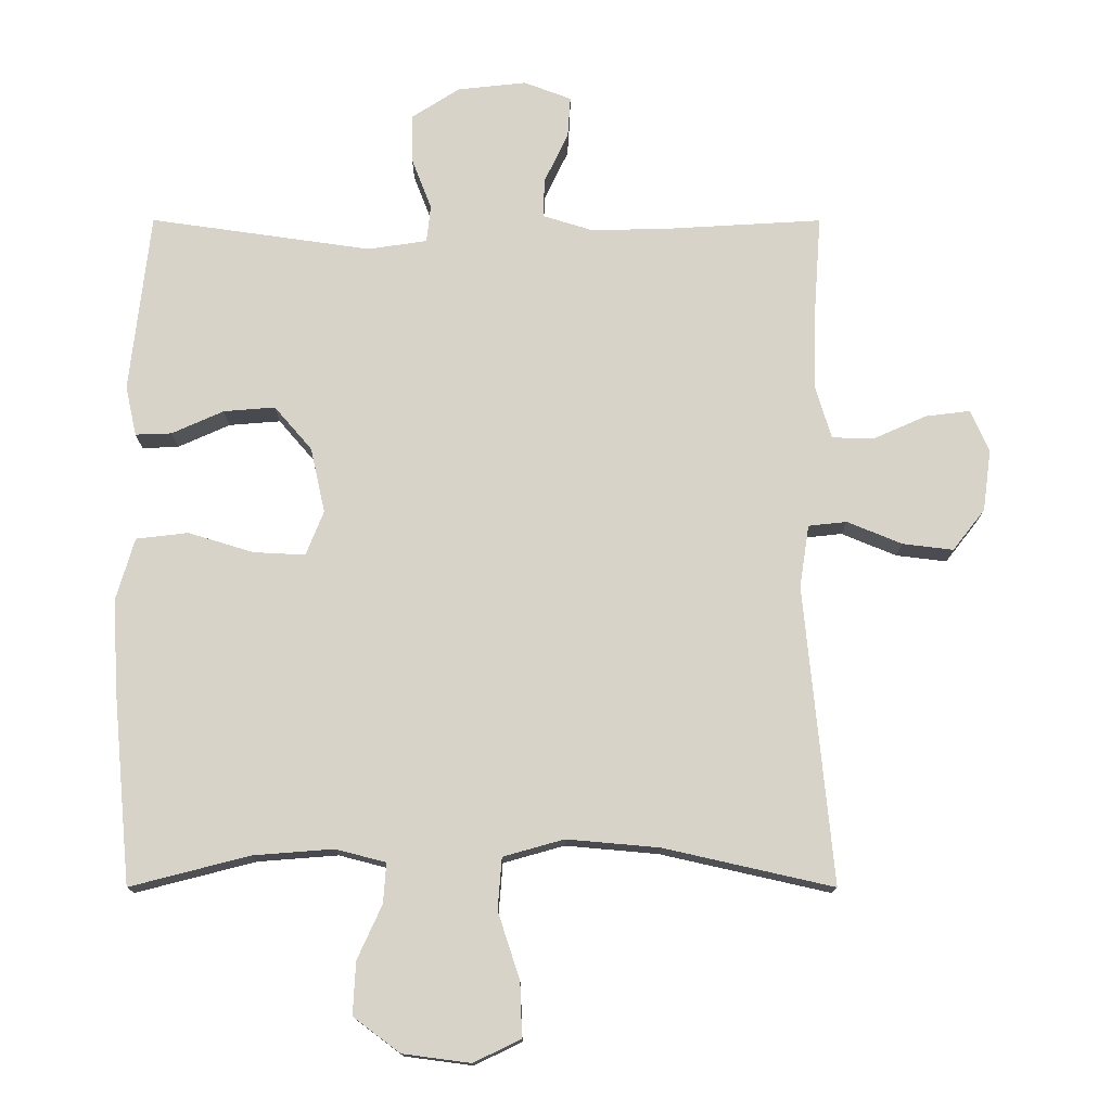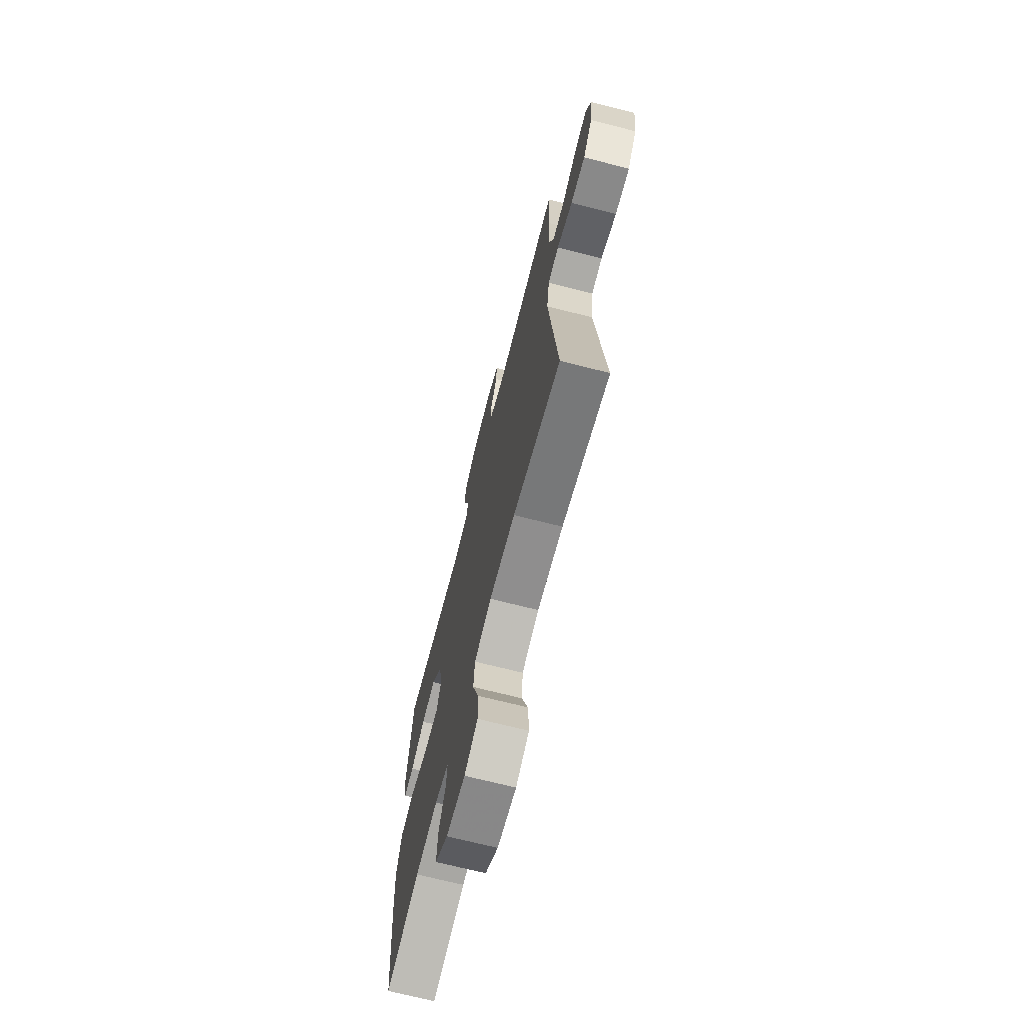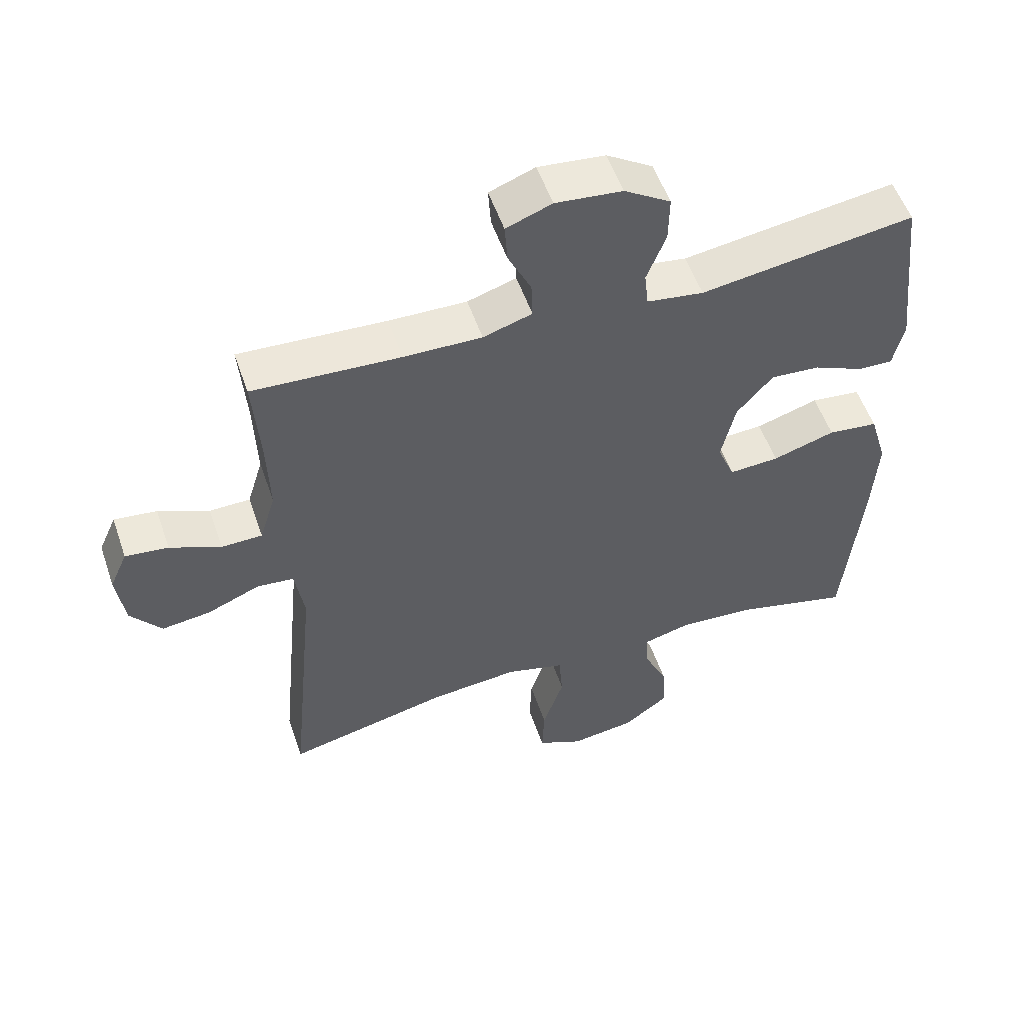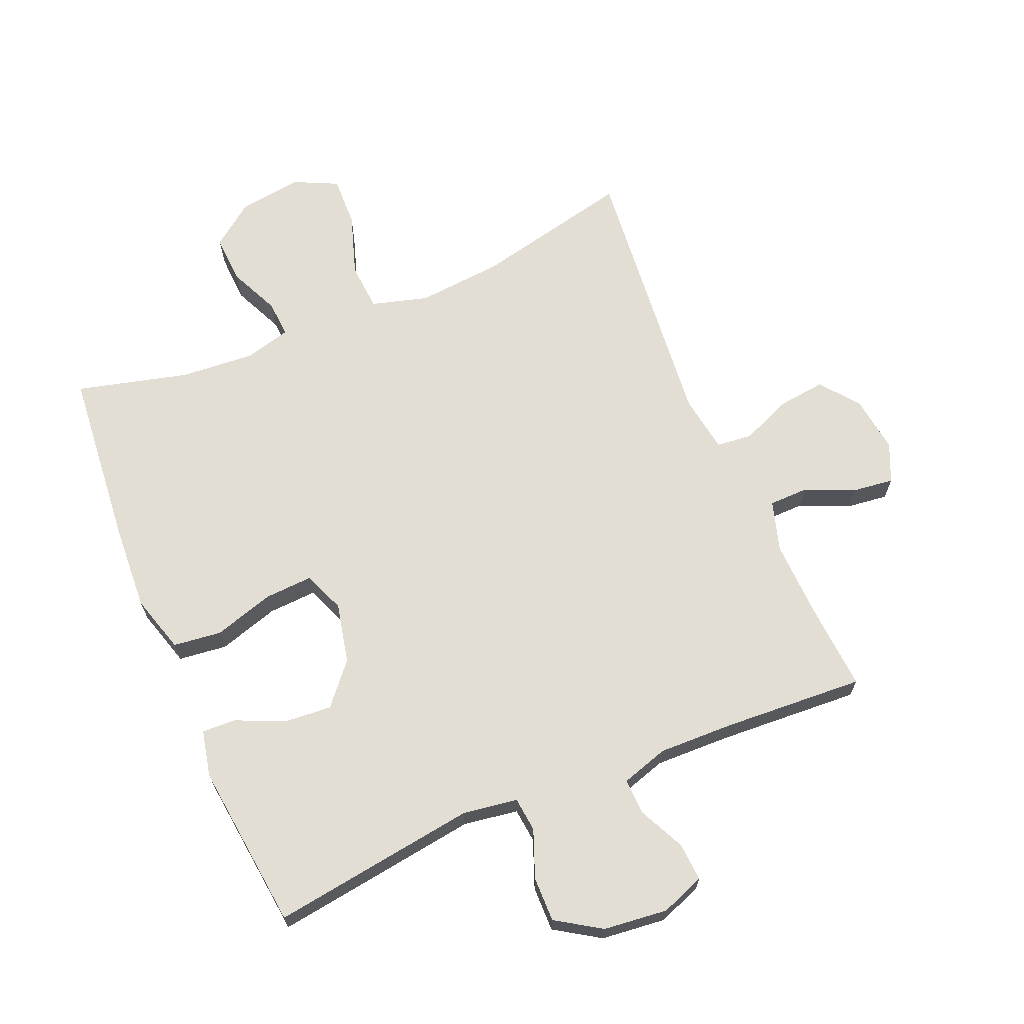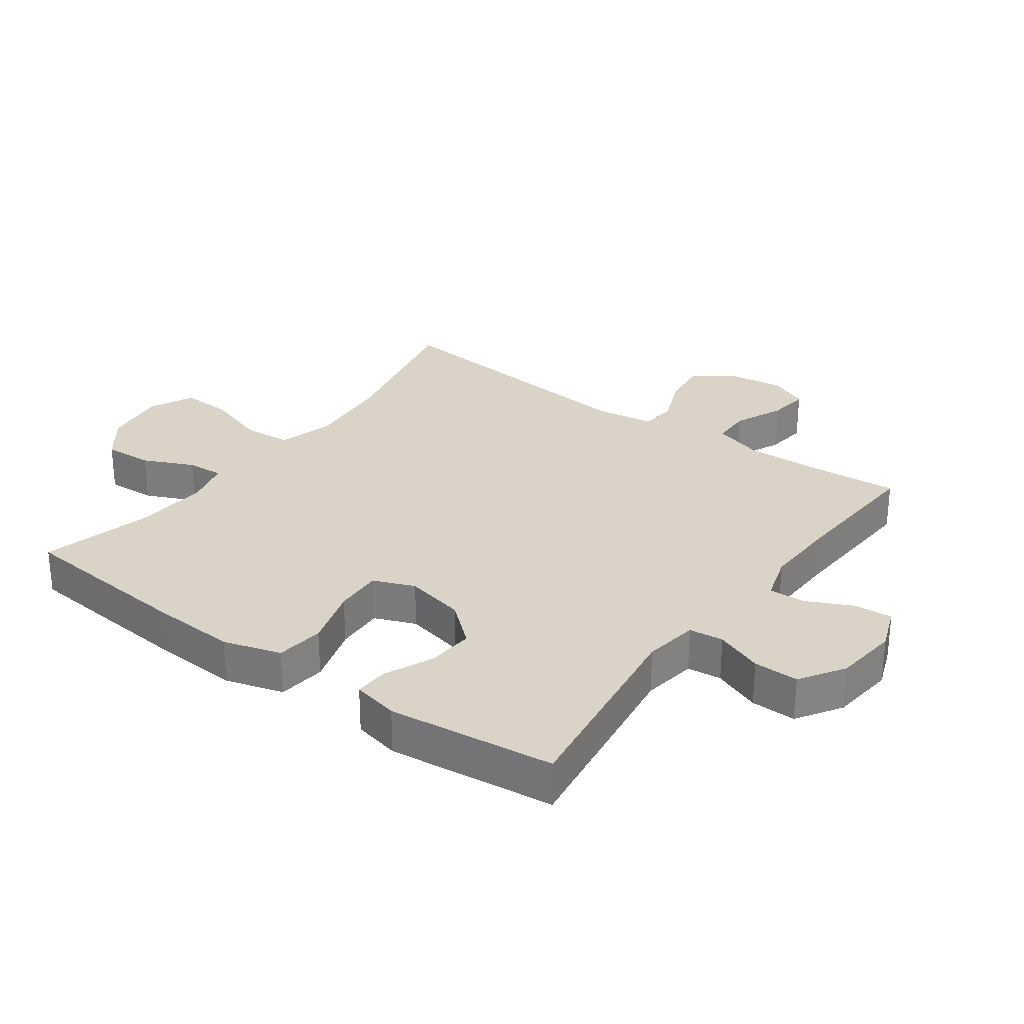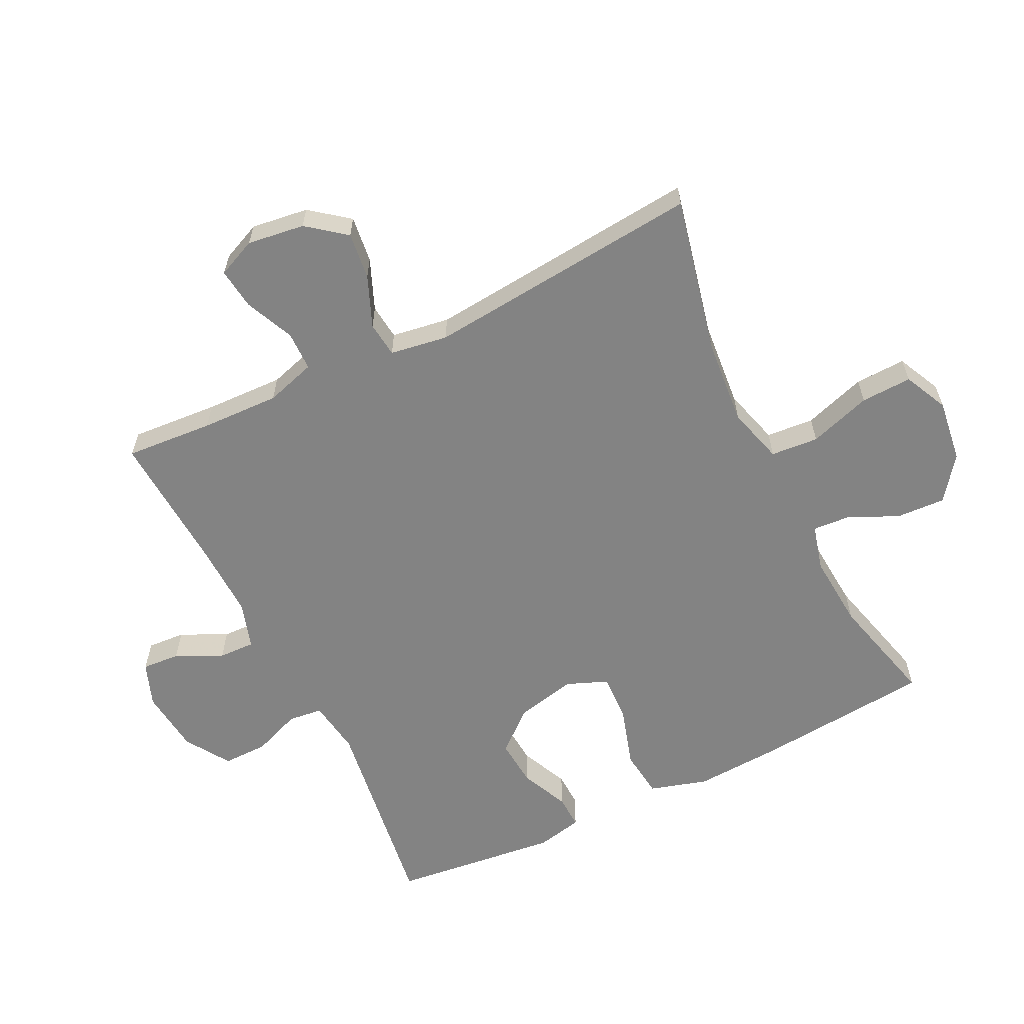
<metadata>
{"format":"obj","ext":"obj","renderer":"f3d","projection":"perspective","resolution":1024,"background":"white","views":[{"elev":-14.0,"azim":-0.1,"up":"+Z"},{"elev":-70.1,"azim":75.7,"up":"+Z"},{"elev":54.4,"azim":161.1,"up":"+Z"},{"elev":67.3,"azim":-22.9,"up":"+Y"},{"elev":28.8,"azim":-53.9,"up":"+Y"},{"elev":-61.0,"azim":116.2,"up":"+Y"}]}
</metadata>
<code>
v -0.5 0.07 -0.5
v -0.526 0.07 -0.222
v -0.534 0.07 -0.085
v -0.507 0.07 0.006
v -0.431 0.07 0.015
v -0.336 0.07 -0.014
v -0.26 0.07 -0.018
v -0.234 0.07 0.047
v -0.255 0.07 0.142
v -0.31 0.07 0.206
v -0.385 0.07 0.2
v -0.461 0.07 0.166
v -0.514 0.07 0.164
v -0.53 0.07 0.237
v -0.5 0.07 0.5
v -0.176 0.07 0.454
v -0.09 0.07 0.467
v -0.084 0.07 0.521
v -0.113 0.07 0.596
v -0.114 0.07 0.667
v -0.044 0.07 0.712
v 0.057 0.07 0.723
v 0.126 0.07 0.697
v 0.122 0.07 0.637
v 0.087 0.07 0.564
v 0.085 0.07 0.507
v 0.159 0.07 0.484
v 0.277 0.07 0.487
v 0.5 0.07 0.5
v 0.49 0.07 0.362
v 0.486 0.07 0.239
v 0.51 0.07 0.16
v 0.572 0.07 0.159
v 0.649 0.07 0.193
v 0.714 0.07 0.201
v 0.741 0.07 0.14
v 0.729 0.07 0.05
v 0.682 0.07 -0.01
v 0.608 0.07 -0.001
v 0.528 0.07 0.032
v 0.472 0.07 0.026
v 0.458 0.07 -0.065
v 0.5 0.07 -0.5
v 0.252 0.07 -0.444
v 0.117 0.07 -0.432
v 0.028 0.07 -0.457
v 0.022 0.07 -0.532
v 0.054 0.07 -0.63
v 0.057 0.07 -0.71
v -0.012 0.07 -0.743
v -0.111 0.07 -0.73
v -0.179 0.07 -0.679
v -0.175 0.07 -0.602
v -0.139 0.07 -0.523
v -0.135 0.07 -0.465
v -0.208 0.07 -0.446
v -0.325 0.07 -0.455
v -0.5 0 -0.5
v -0.526 0 -0.222
v -0.534 0 -0.085
v -0.507 0 0.006
v -0.431 0 0.015
v -0.336 0 -0.014
v -0.26 0 -0.018
v -0.234 0 0.047
v -0.255 0 0.142
v -0.31 0 0.206
v -0.385 0 0.2
v -0.461 0 0.166
v -0.514 0 0.164
v -0.53 0 0.237
v -0.5 0 0.5
v -0.176 0 0.454
v -0.09 0 0.467
v -0.084 0 0.521
v -0.113 0 0.596
v -0.114 0 0.667
v -0.044 0 0.712
v 0.057 0 0.723
v 0.126 0 0.697
v 0.122 0 0.637
v 0.087 0 0.564
v 0.085 0 0.507
v 0.159 0 0.484
v 0.277 0 0.487
v 0.5 0 0.5
v 0.49 0 0.362
v 0.486 0 0.239
v 0.51 0 0.16
v 0.572 0 0.159
v 0.649 0 0.193
v 0.714 0 0.201
v 0.741 0 0.14
v 0.729 0 0.05
v 0.682 0 -0.01
v 0.608 0 -0.001
v 0.528 0 0.032
v 0.472 0 0.026
v 0.458 0 -0.065
v 0.5 0 -0.5
v 0.252 0 -0.444
v 0.117 0 -0.432
v 0.028 0 -0.457
v 0.022 0 -0.532
v 0.054 0 -0.63
v 0.057 0 -0.71
v -0.012 0 -0.743
v -0.111 0 -0.73
v -0.179 0 -0.679
v -0.175 0 -0.602
v -0.139 0 -0.523
v -0.135 0 -0.465
v -0.208 0 -0.446
v -0.325 0 -0.455
f 51 52 53 54
f 51 54 55
f 50 51 55
f 47 48 49 50
f 46 47 50 55
f 45 46 55 56
f 42 43 44
f 41 42 44 45
f 37 38 39 40
f 35 36 37 40
f 33 34 35 40
f 32 33 40 41
f 31 32 41 45
f 28 29 30
f 27 28 30 31
f 26 27 31 45
f 22 23 24 25
f 22 25 26
f 18 19 20 21
f 17 18 21 22
f 13 14 15 16
f 11 12 13 16
f 10 11 16 17
f 9 10 17
f 8 9 17 22
f 3 4 5 6
f 3 6 7
f 57 1 2 3
f 56 57 3 7
f 22 26 45 56
f 7 8 22 56
f 111 110 109 108
f 112 111 108
f 112 108 107
f 107 106 105 104
f 112 107 104 103
f 113 112 103 102
f 101 100 99
f 102 101 99 98
f 97 96 95 94
f 97 94 93 92
f 97 92 91 90
f 98 97 90 89
f 102 98 89 88
f 87 86 85
f 88 87 85 84
f 102 88 84 83
f 82 81 80 79
f 83 82 79
f 78 77 76 75
f 79 78 75 74
f 73 72 71 70
f 73 70 69 68
f 74 73 68 67
f 74 67 66
f 79 74 66 65
f 63 62 61 60
f 64 63 60
f 60 59 58 114
f 64 60 114 113
f 113 102 83 79
f 113 79 65 64
f 1 58 59 2
f 2 59 60 3
f 3 60 61 4
f 4 61 62 5
f 5 62 63 6
f 6 63 64 7
f 7 64 65 8
f 8 65 66 9
f 9 66 67 10
f 10 67 68 11
f 11 68 69 12
f 12 69 70 13
f 13 70 71 14
f 14 71 72 15
f 15 72 73 16
f 16 73 74 17
f 17 74 75 18
f 18 75 76 19
f 19 76 77 20
f 20 77 78 21
f 21 78 79 22
f 22 79 80 23
f 23 80 81 24
f 24 81 82 25
f 25 82 83 26
f 26 83 84 27
f 27 84 85 28
f 28 85 86 29
f 29 86 87 30
f 30 87 88 31
f 31 88 89 32
f 32 89 90 33
f 33 90 91 34
f 34 91 92 35
f 35 92 93 36
f 36 93 94 37
f 37 94 95 38
f 38 95 96 39
f 39 96 97 40
f 40 97 98 41
f 41 98 99 42
f 42 99 100 43
f 43 100 101 44
f 44 101 102 45
f 45 102 103 46
f 46 103 104 47
f 47 104 105 48
f 48 105 106 49
f 49 106 107 50
f 50 107 108 51
f 51 108 109 52
f 52 109 110 53
f 53 110 111 54
f 54 111 112 55
f 55 112 113 56
f 56 113 114 57
f 57 114 58 1

</code>
